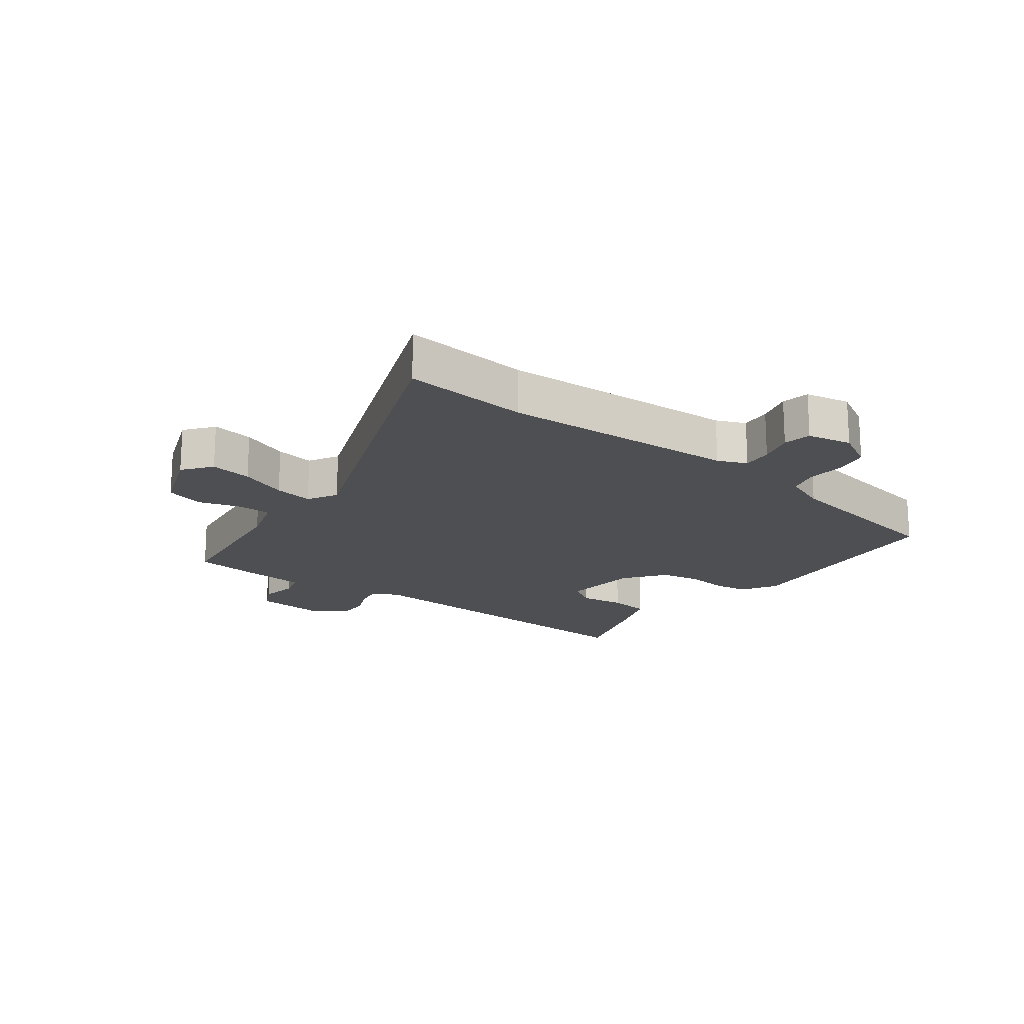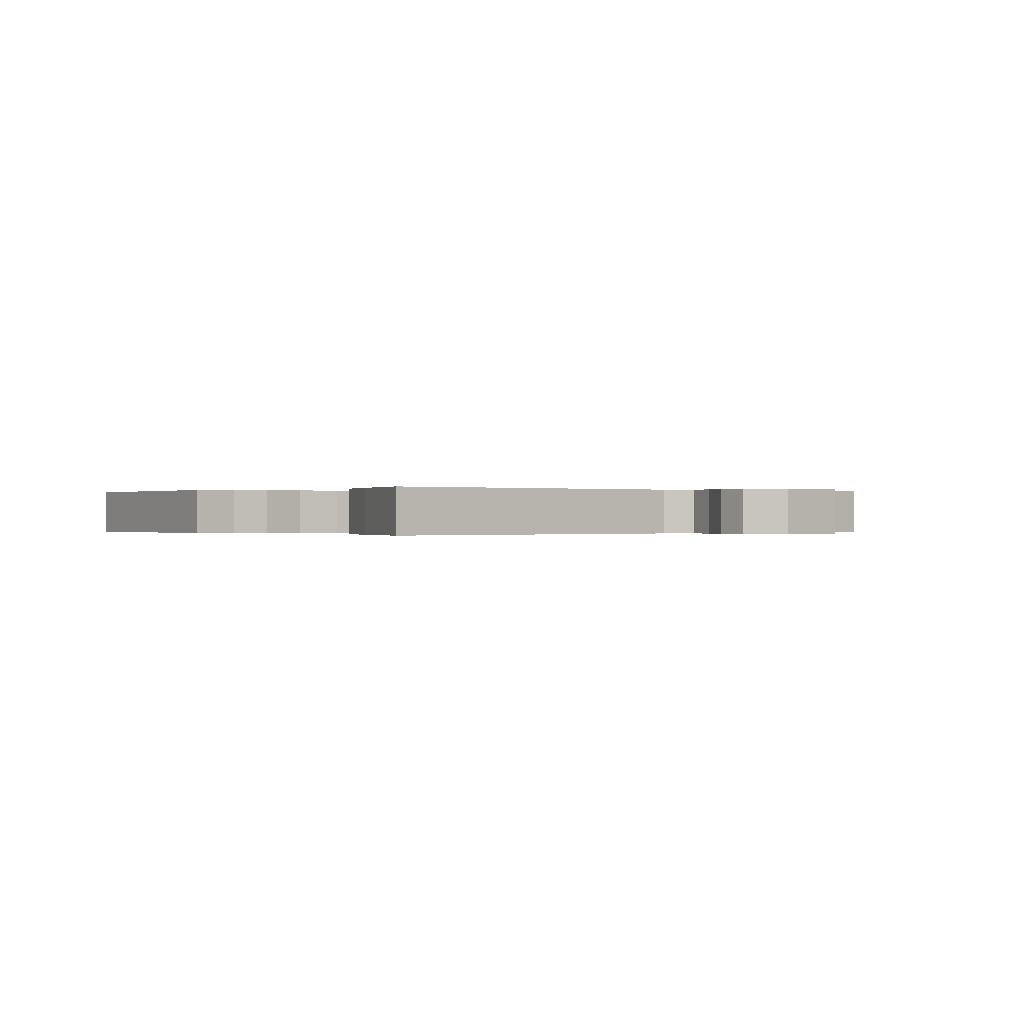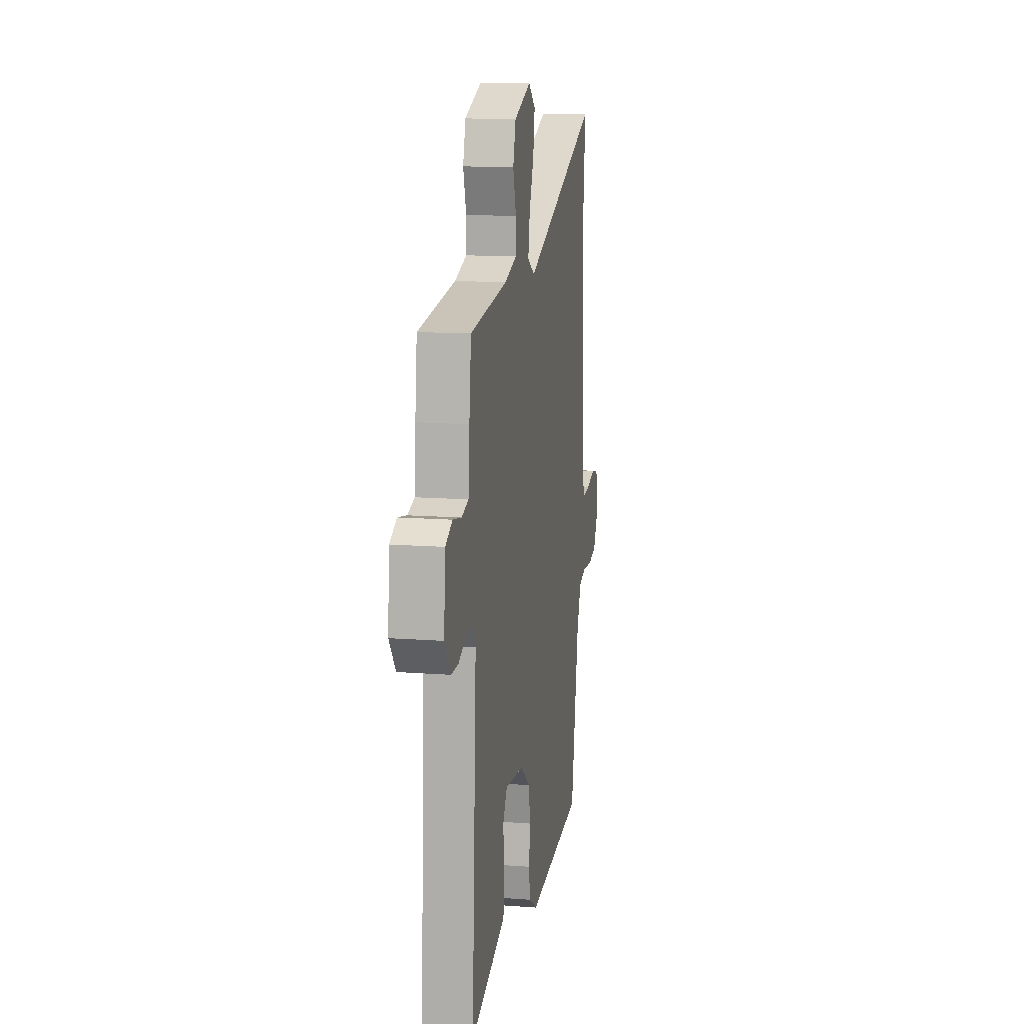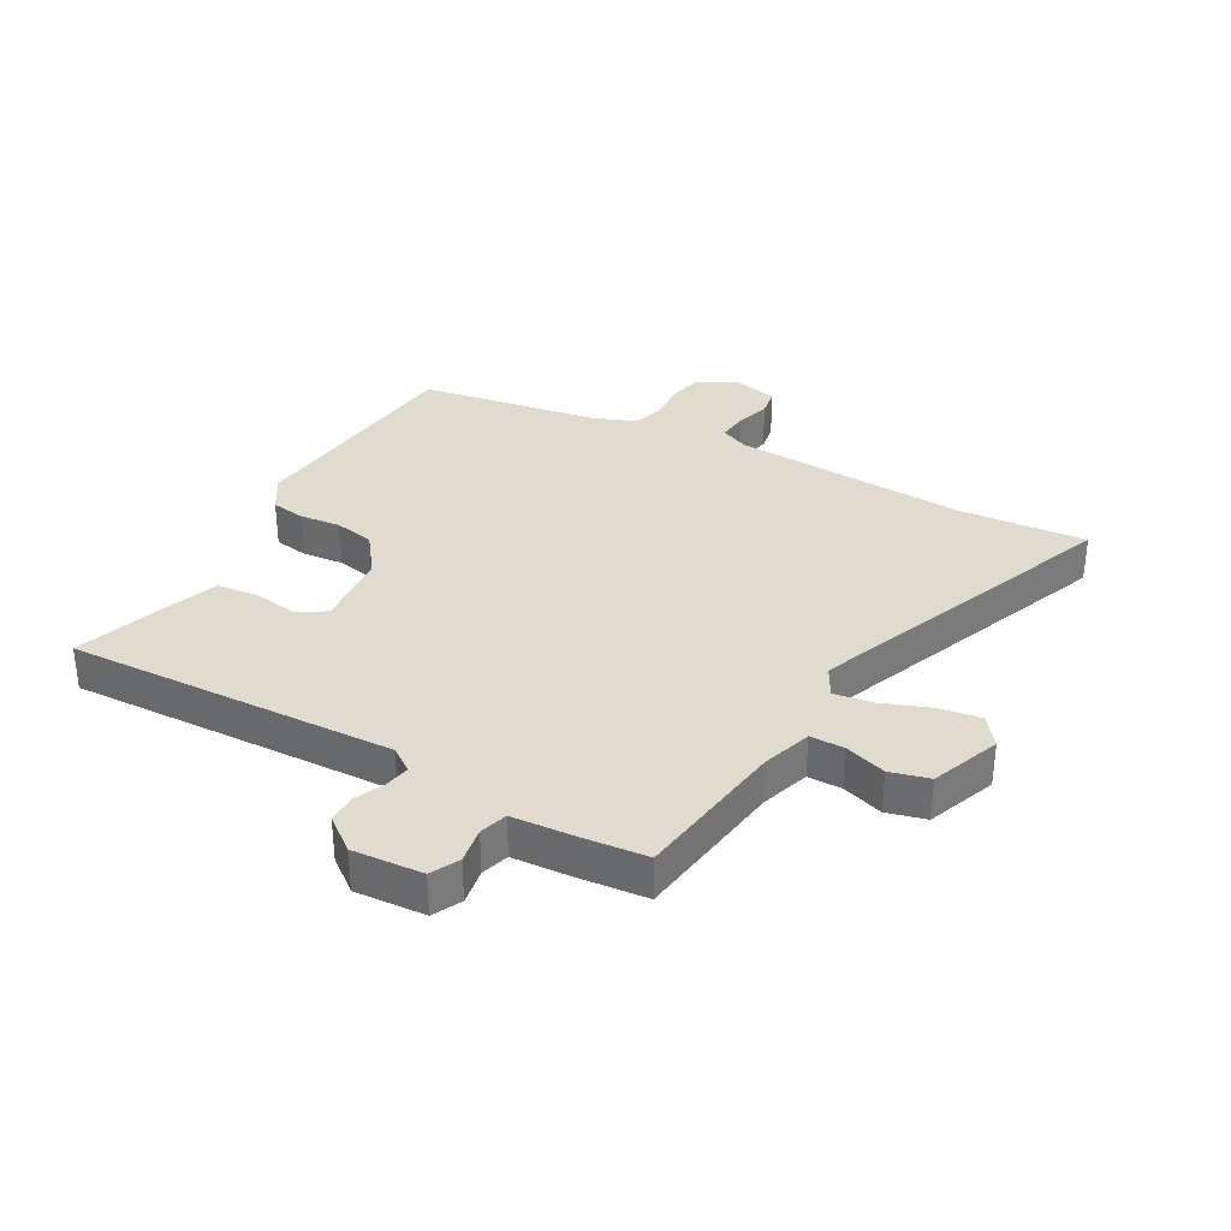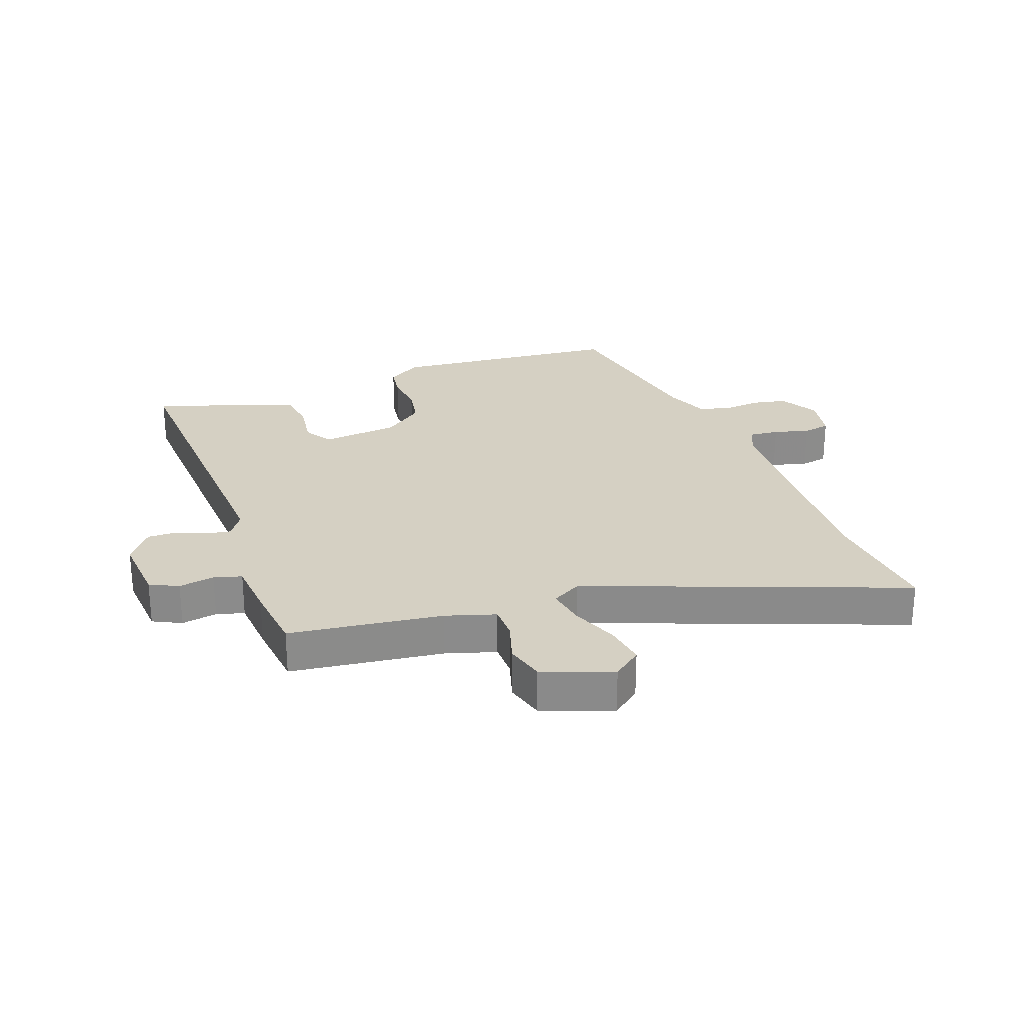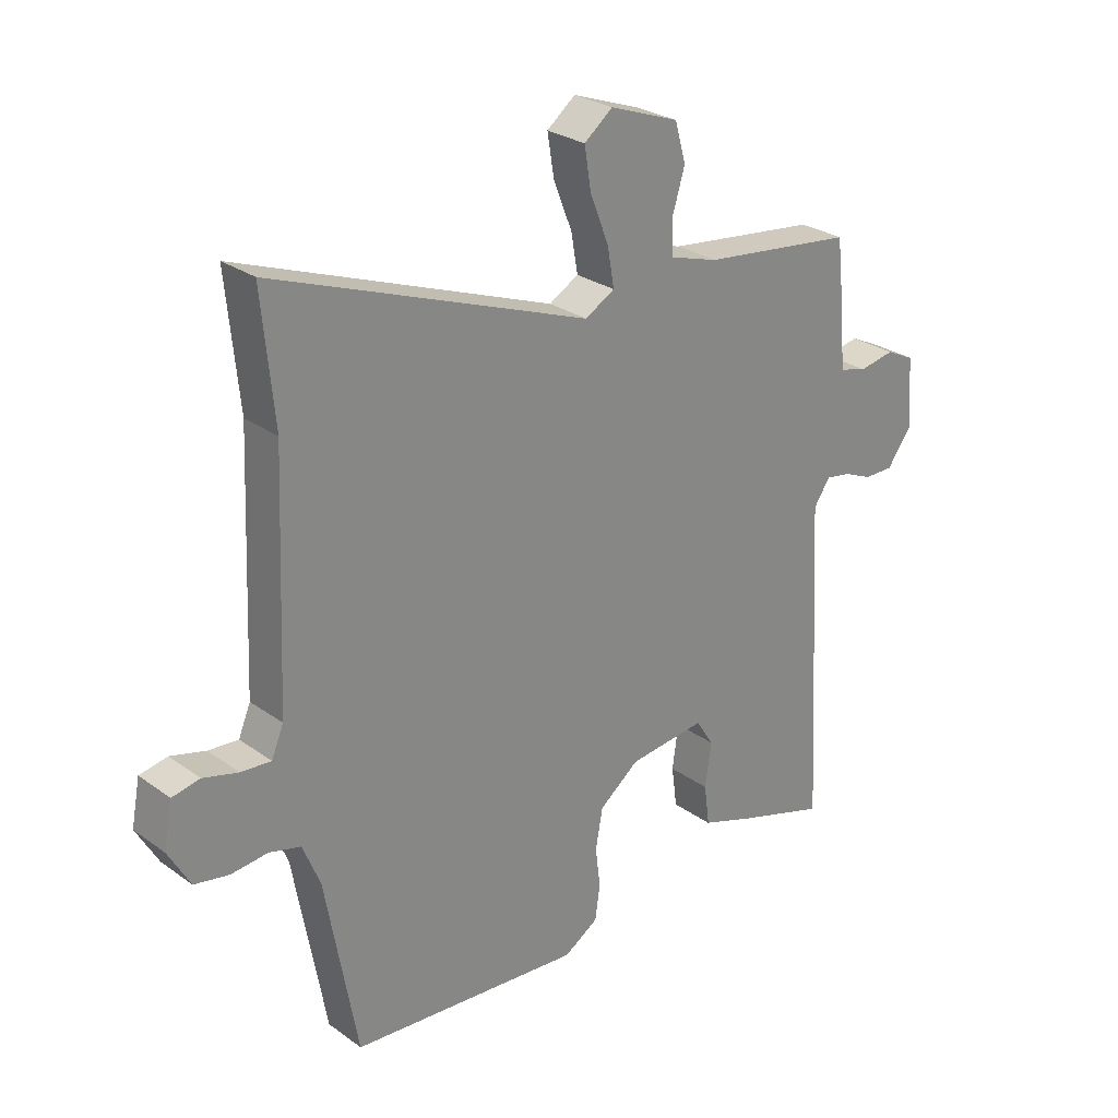
<metadata>
{"format":"obj","ext":"obj","renderer":"f3d","projection":"perspective","resolution":1024,"background":"white","views":[{"elev":-18.0,"azim":53.4,"up":"+Y"},{"elev":-0.1,"azim":-128.1,"up":"+Y"},{"elev":13.2,"azim":-80.2,"up":"+Z"},{"elev":33.7,"azim":-60.0,"up":"+Y"},{"elev":26.4,"azim":-19.9,"up":"+Y"},{"elev":27.4,"azim":137.6,"up":"+Z"}]}
</metadata>
<code>
v 0.413 0.07 -0.496
v 0.027 0.07 -0.529
v -0.03 0.07 -0.493
v -0.038 0.07 -0.436
v -0.03 0.07 -0.369
v -0.042 0.07 -0.303
v -0.108 0.07 -0.252
v -0.236 0.07 -0.238
v -0.265 0.07 -0.284
v -0.255 0.07 -0.358
v -0.264 0.07 -0.426
v -0.353 0.07 -0.457
v -0.502 0.07 -0.504
v -0.472 0.07 0.039
v -0.499 0.07 0.079
v -0.54 0.07 0.072
v -0.589 0.07 0.051
v -0.637 0.07 0.051
v -0.679 0.07 0.107
v -0.669 0.07 0.223
v -0.622 0.07 0.246
v -0.563 0.07 0.235
v -0.517 0.07 0.248
v -0.509 0.07 0.344
v -0.496 0.07 0.458
v -0.243 0.07 0.489
v -0.161 0.07 0.514
v -0.16 0.07 0.57
v -0.181 0.07 0.639
v -0.163 0.07 0.703
v -0.048 0.07 0.745
v -0.001 0.07 0.708
v -0.012 0.07 0.639
v -0.043 0.07 0.561
v -0.054 0.07 0.497
v -0.005 0.07 0.469
v 0.516 0.07 0.664
v 0.496 0.07 0.456
v 0.513 0.07 0.065
v 0.533 0.07 0.017
v 0.583 0.07 0.021
v 0.641 0.07 0.037
v 0.687 0.07 0.028
v 0.701 0.07 -0.046
v 0.665 0.07 -0.11
v 0.608 0.07 -0.121
v 0.547 0.07 -0.115
v 0.495 0.07 -0.129
v 0.466 0.07 -0.2
v 0.413 0 -0.496
v 0.027 0 -0.529
v -0.03 0 -0.493
v -0.038 0 -0.436
v -0.03 0 -0.369
v -0.042 0 -0.303
v -0.108 0 -0.252
v -0.236 0 -0.238
v -0.265 0 -0.284
v -0.255 0 -0.358
v -0.264 0 -0.426
v -0.353 0 -0.457
v -0.502 0 -0.504
v -0.472 0 0.039
v -0.499 0 0.079
v -0.54 0 0.072
v -0.589 0 0.051
v -0.637 0 0.051
v -0.679 0 0.107
v -0.669 0 0.223
v -0.622 0 0.246
v -0.563 0 0.235
v -0.517 0 0.248
v -0.509 0 0.344
v -0.496 0 0.458
v -0.243 0 0.489
v -0.161 0 0.514
v -0.16 0 0.57
v -0.181 0 0.639
v -0.163 0 0.703
v -0.048 0 0.745
v -0.001 0 0.708
v -0.012 0 0.639
v -0.043 0 0.561
v -0.054 0 0.497
v -0.005 0 0.469
v 0.516 0 0.664
v 0.496 0 0.456
v 0.513 0 0.065
v 0.533 0 0.017
v 0.583 0 0.021
v 0.641 0 0.037
v 0.687 0 0.028
v 0.701 0 -0.046
v 0.665 0 -0.11
v 0.608 0 -0.121
v 0.547 0 -0.115
v 0.495 0 -0.129
v 0.466 0 -0.2
f 44 45 46 47
f 44 47 48
f 41 42 43 44
f 40 41 44 48
f 39 40 48 49
f 36 37 38
f 36 38 39 49
f 31 32 33 34
f 31 34 35
f 28 29 30 31
f 27 28 31 35
f 26 27 35 36
f 23 24 25 26
f 19 20 21 22
f 19 22 23
f 16 17 18 19
f 15 16 19 23
f 14 15 23 26
f 9 10 11 12
f 9 12 13 14
f 2 3 4 5
f 2 5 6
f 1 2 6
f 49 1 6 7
f 8 9 14 26
f 26 36 49
f 7 8 26 49
f 96 95 94 93
f 97 96 93
f 93 92 91 90
f 97 93 90 89
f 98 97 89 88
f 87 86 85
f 98 88 87 85
f 83 82 81 80
f 84 83 80
f 80 79 78 77
f 84 80 77 76
f 85 84 76 75
f 75 74 73 72
f 71 70 69 68
f 72 71 68
f 68 67 66 65
f 72 68 65 64
f 75 72 64 63
f 61 60 59 58
f 63 62 61 58
f 54 53 52 51
f 55 54 51
f 55 51 50
f 56 55 50 98
f 75 63 58 57
f 98 85 75
f 98 75 57 56
f 1 50 51 2
f 2 51 52 3
f 3 52 53 4
f 4 53 54 5
f 5 54 55 6
f 6 55 56 7
f 7 56 57 8
f 8 57 58 9
f 9 58 59 10
f 10 59 60 11
f 11 60 61 12
f 12 61 62 13
f 13 62 63 14
f 14 63 64 15
f 15 64 65 16
f 16 65 66 17
f 17 66 67 18
f 18 67 68 19
f 19 68 69 20
f 20 69 70 21
f 21 70 71 22
f 22 71 72 23
f 23 72 73 24
f 24 73 74 25
f 25 74 75 26
f 26 75 76 27
f 27 76 77 28
f 28 77 78 29
f 29 78 79 30
f 30 79 80 31
f 31 80 81 32
f 32 81 82 33
f 33 82 83 34
f 34 83 84 35
f 35 84 85 36
f 36 85 86 37
f 37 86 87 38
f 38 87 88 39
f 39 88 89 40
f 40 89 90 41
f 41 90 91 42
f 42 91 92 43
f 43 92 93 44
f 44 93 94 45
f 45 94 95 46
f 46 95 96 47
f 47 96 97 48
f 48 97 98 49
f 49 98 50 1

</code>
